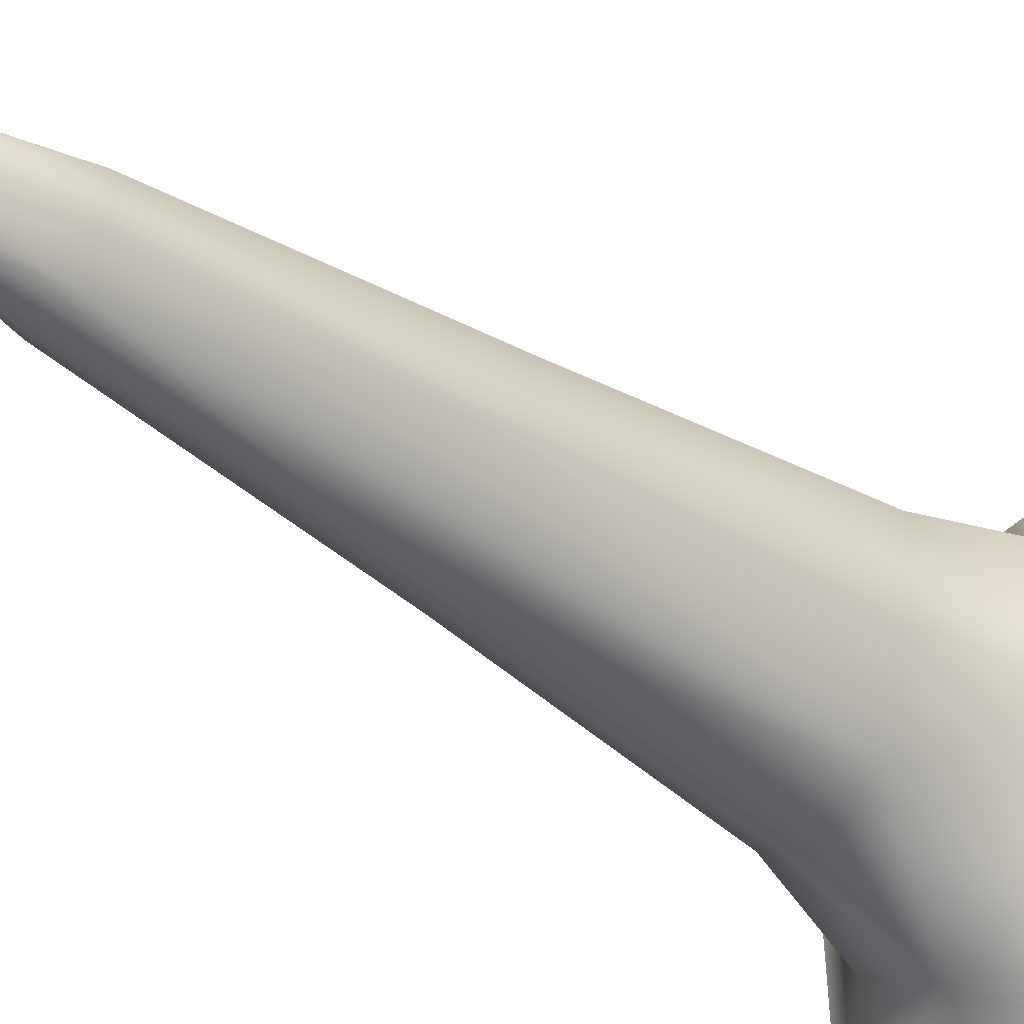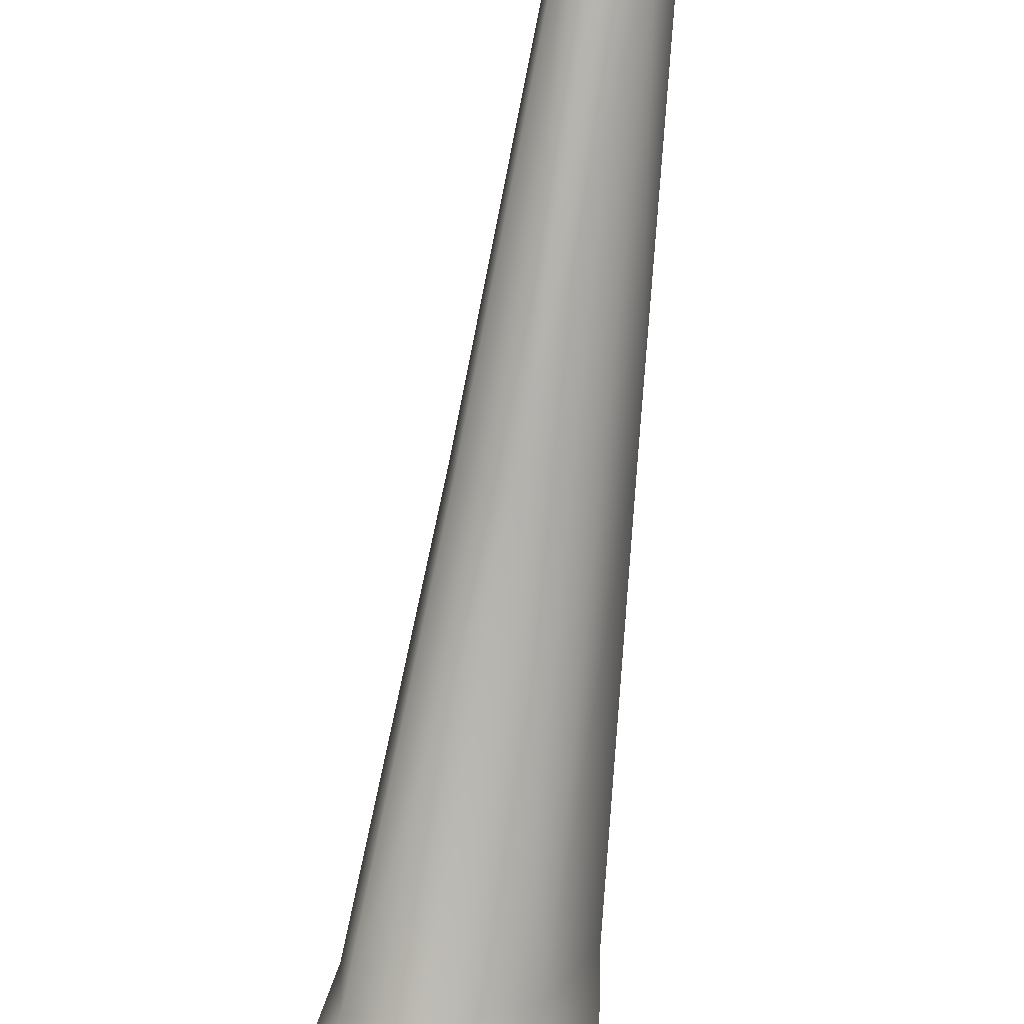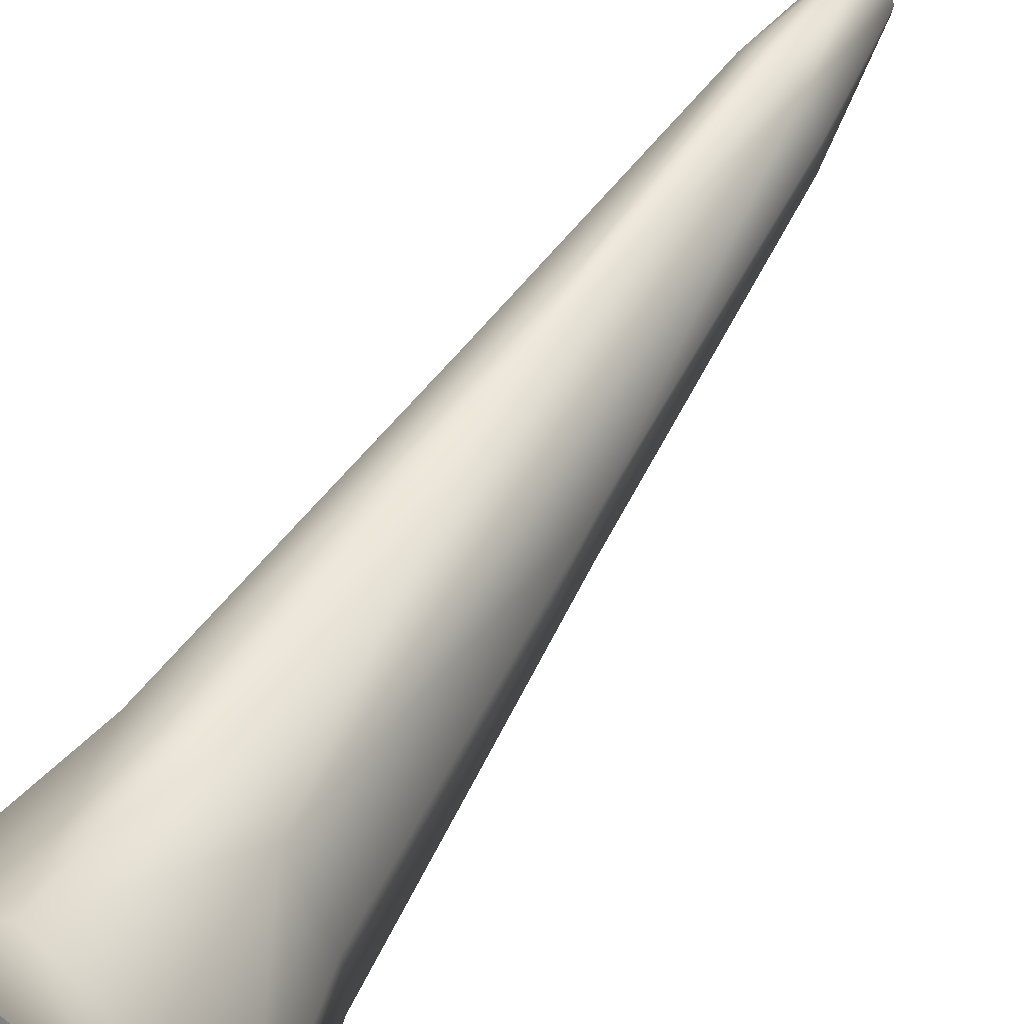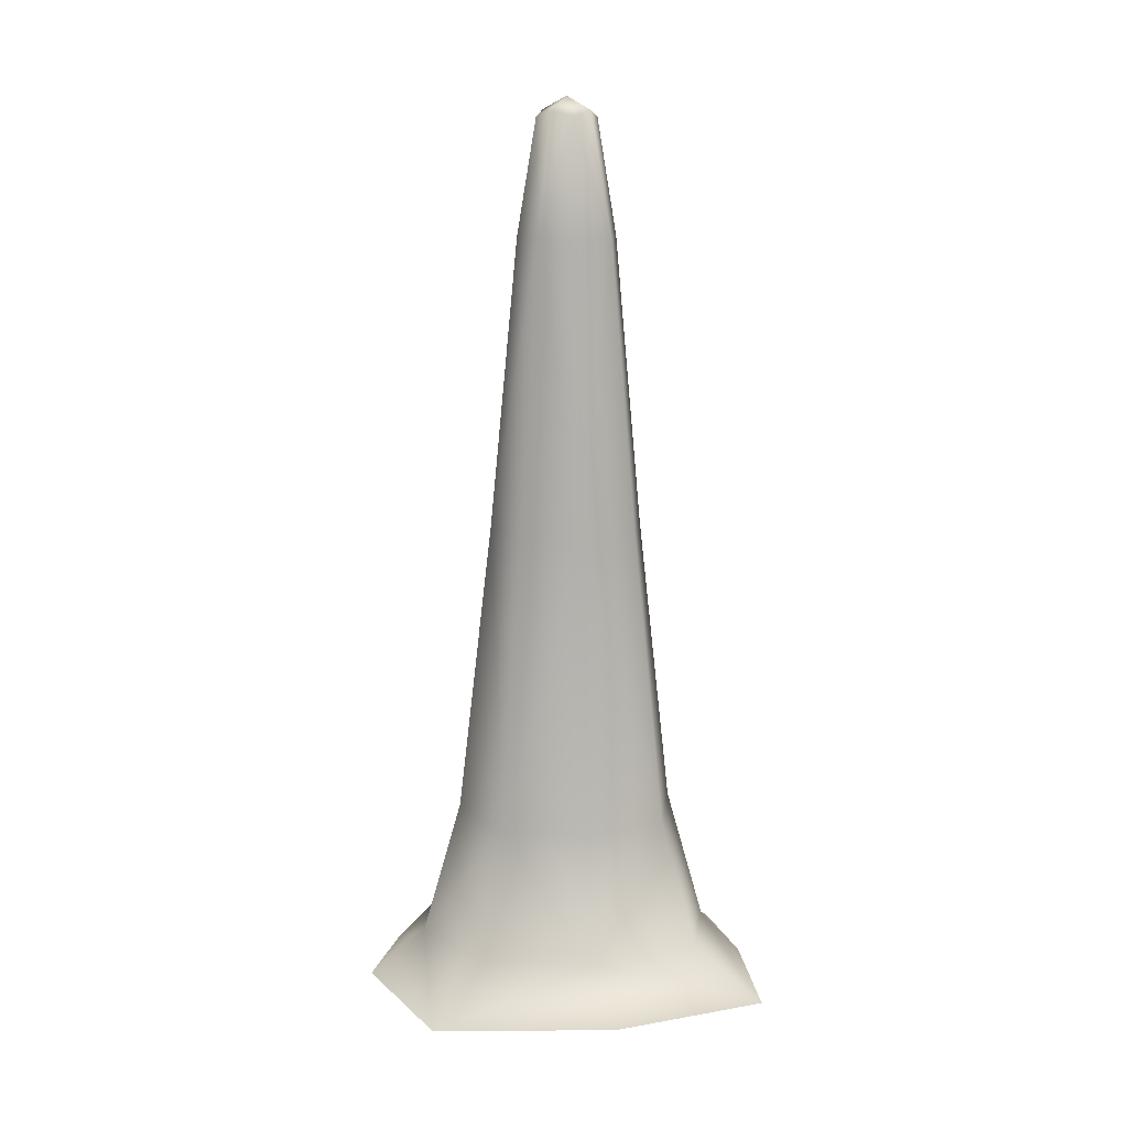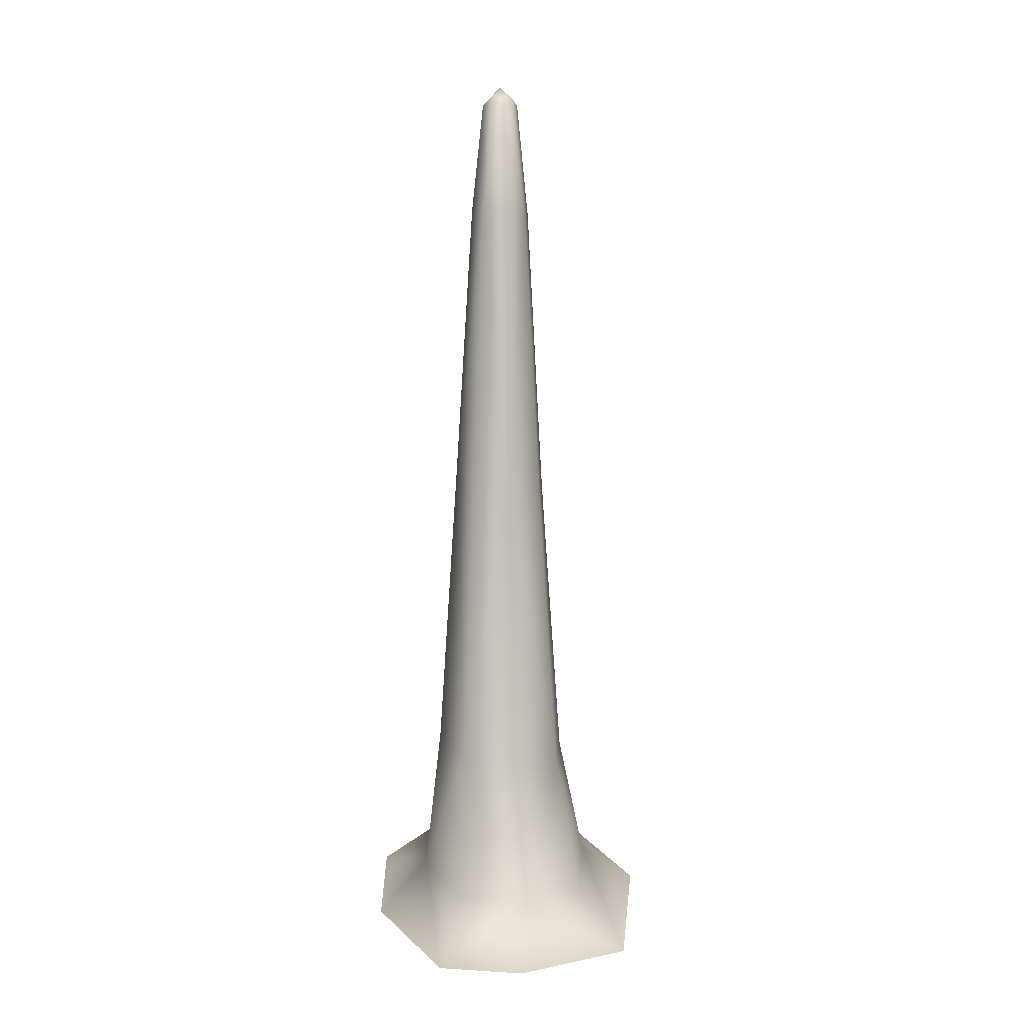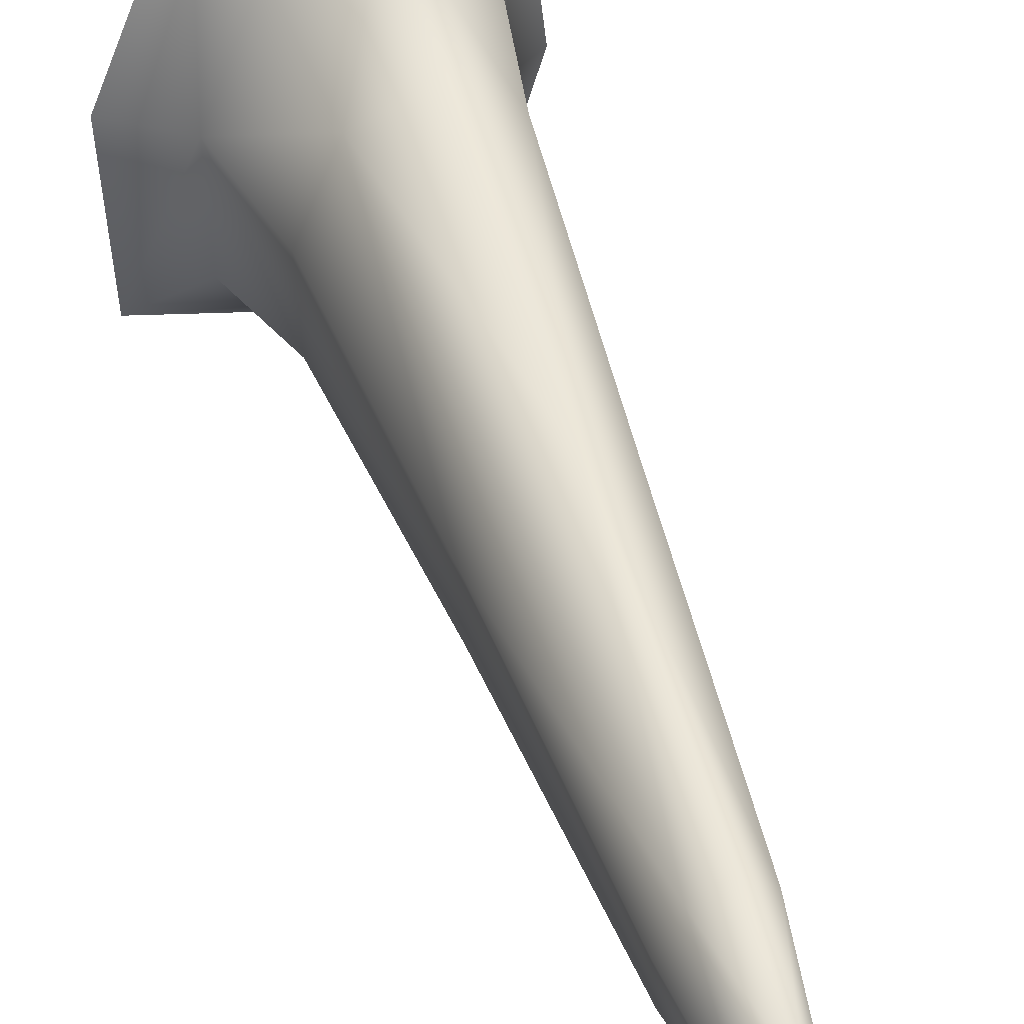
<metadata>
{"format":"obj","ext":"obj","renderer":"f3d","projection":"perspective","resolution":1024,"background":"white","views":[{"elev":-32.2,"azim":-136.5,"up":"+Z"},{"elev":-73.7,"azim":172.2,"up":"+Z"},{"elev":55.9,"azim":30.6,"up":"+Z"},{"elev":15.8,"azim":73.6,"up":"+Y"},{"elev":9.4,"azim":-18.2,"up":"+Y"},{"elev":41.3,"azim":164.4,"up":"+Z"}]}
</metadata>
<code>
g s-UpperStalag26
v -6816 1051 -9714
v -6808 1049 -9710
v -6807 1090 -9717
v -6810 1093 -9720
v -6799 1049 -9715
v -6801 1093 -9721
v -6805 1097 -9727
v -6805 1097 -9727
v -6808 1093 -9733
v -6812 1090 -9727
v -6810 1093 -9720
v -6811 1051 -9739
v -6816 1050 -9727
v -6799 1049 -9715
v -6793 1049 -9728
v -6798 1090 -9728
v -6801 1093 -9721
v -6794 1049 -9740
v -6799 1093 -9734
v -6802 1049 -9744
v -6803 1090 -9738
v -6848 767.5 -9670
v -6820 768.3 -9654
v -6812 787.2 -9673
v -6835 789.4 -9684
v -6774 765.7 -9667
v -6785 785.4 -9688
v -6791 833.9 -9699
v -6812 837.6 -9688
v -6829 841.3 -9696
v -6831 842.6 -9725
v -6838 790.1 -9723
v -6820 841.4 -9754
v -6823 789.9 -9763
v -6836 766.1 -9797
v -6855 767.5 -9732
v -6774 765.7 -9667
v -6746 771.1 -9729
v -6768 786.2 -9728
v -6785 785.4 -9688
v -6749 771.8 -9786
v -6770 788 -9767
v -6780 834.6 -9757
v -6779 833.1 -9728
v -6791 833.9 -9699
v -6791 772.5 -9793
v -6794 789.2 -9778
v -6798 838.1 -9765
v -6822 947.7 -9706
v -6823 948.5 -9726
v -6815 947.7 -9746
v -6800 945.1 -9754
v -6788 942.5 -9748
v -6787 941.7 -9728
v -6795 942.5 -9708
v -6810 945.1 -9700
v -6795 942.5 -9708
f 39 38 41
f 38 39 37
f 40 37 39
f 39 45 40
f 45 39 44
f 44 54 45
f 54 44 43
f 39 43 44
f 43 39 42
f 41 42 39
f 42 41 47
f 46 47 41
f 47 46 35
f 47 43 42
f 43 47 48
f 54 18 15
f 18 54 53
f 43 53 54
f 53 43 52
f 48 52 43
f 52 48 33
f 47 33 48
f 33 47 34
f 35 34 47
f 34 35 32
f 36 32 35
f 32 36 22
f 52 18 53
f 18 52 20
f 32 33 34
f 33 32 31
f 20 21 18
f 21 20 12
f 52 12 20
f 12 52 51
f 33 51 52
f 51 33 50
f 31 50 33
f 50 31 30
f 32 30 31
f 30 32 25
f 22 25 32
f 25 22 24
f 23 24 22
f 24 23 26
f 12 51 50
f 30 25 24
f 12 9 21
f 26 27 24
f 30 49 50
f 24 29 30
f 29 24 28
f 27 28 24
f 56 28 57
f 28 56 29
f 54 55 45
f 55 54 14
f 15 14 54
f 14 15 16
f 18 16 15
f 16 18 19
f 21 19 18
f 19 21 8
f 9 8 21
f 8 9 10
f 12 10 9
f 10 12 13
f 50 13 12
f 13 50 1
f 49 1 50
f 1 49 56
f 30 56 49
f 56 30 29
f 13 1 10
f 11 10 1
f 10 11 8
f 19 8 16
f 17 16 8
f 16 17 14
f 7 4 3
f 1 3 4
f 3 1 2
f 56 2 1
f 2 56 5
f 57 5 56
f 2 5 3
f 6 3 5
f 3 6 7

</code>
